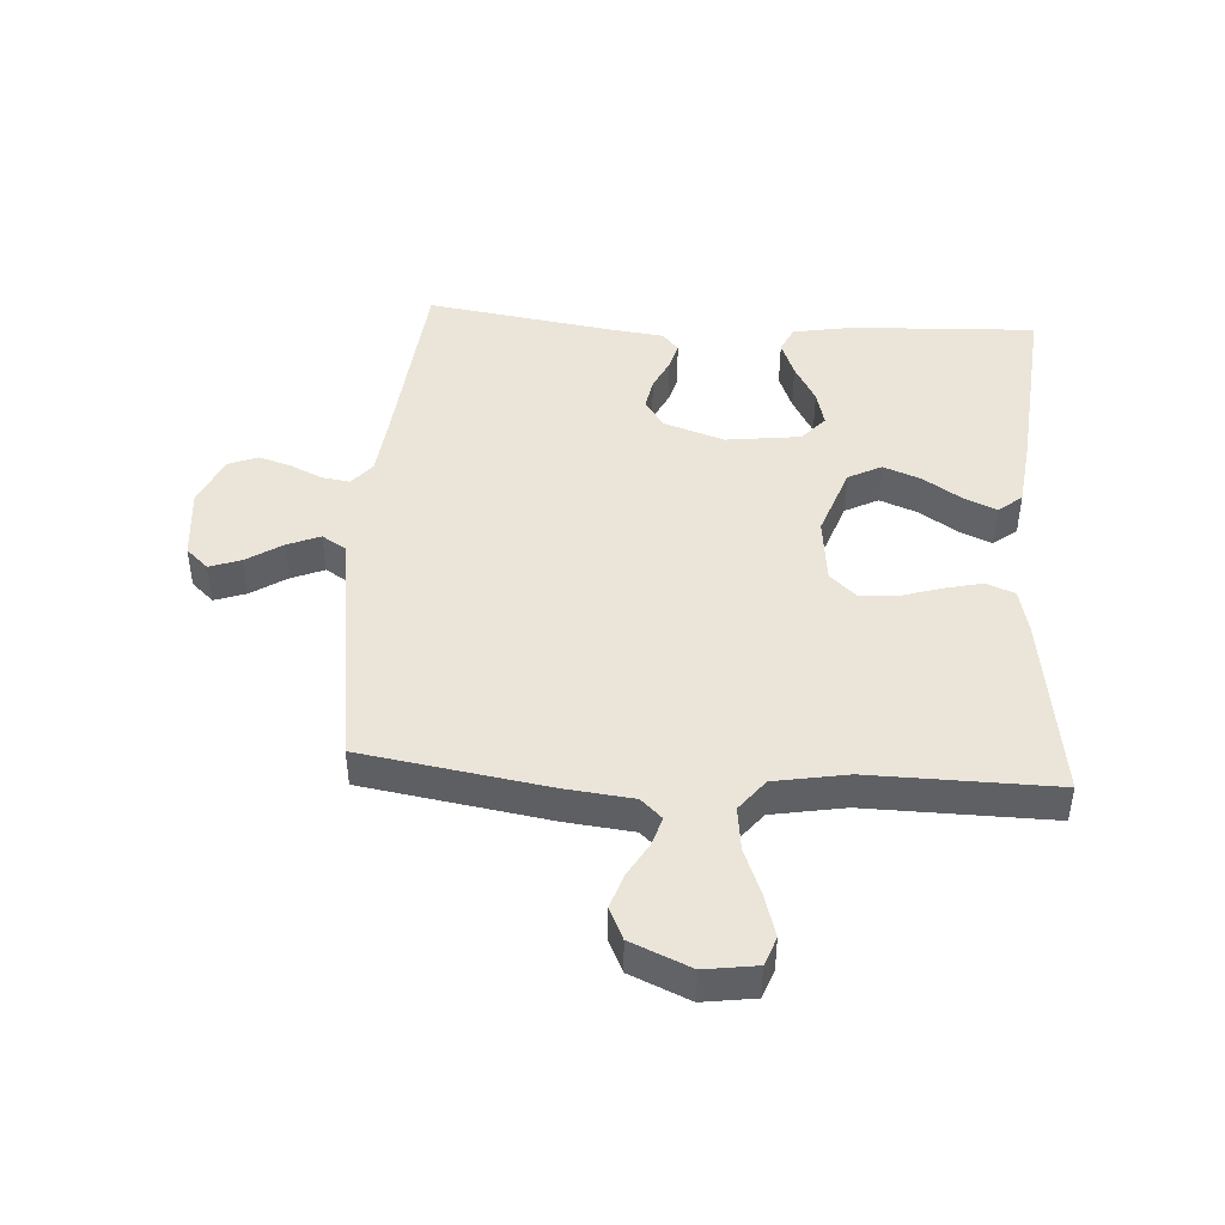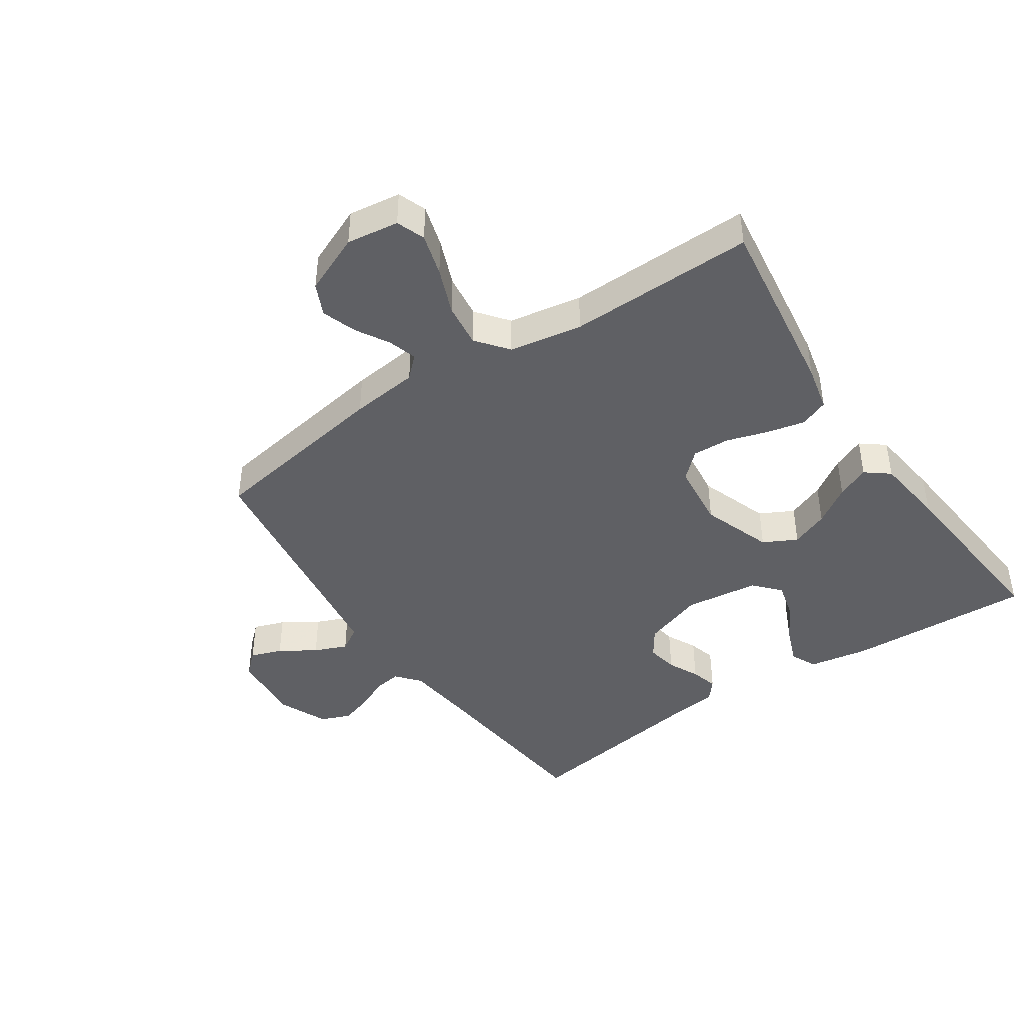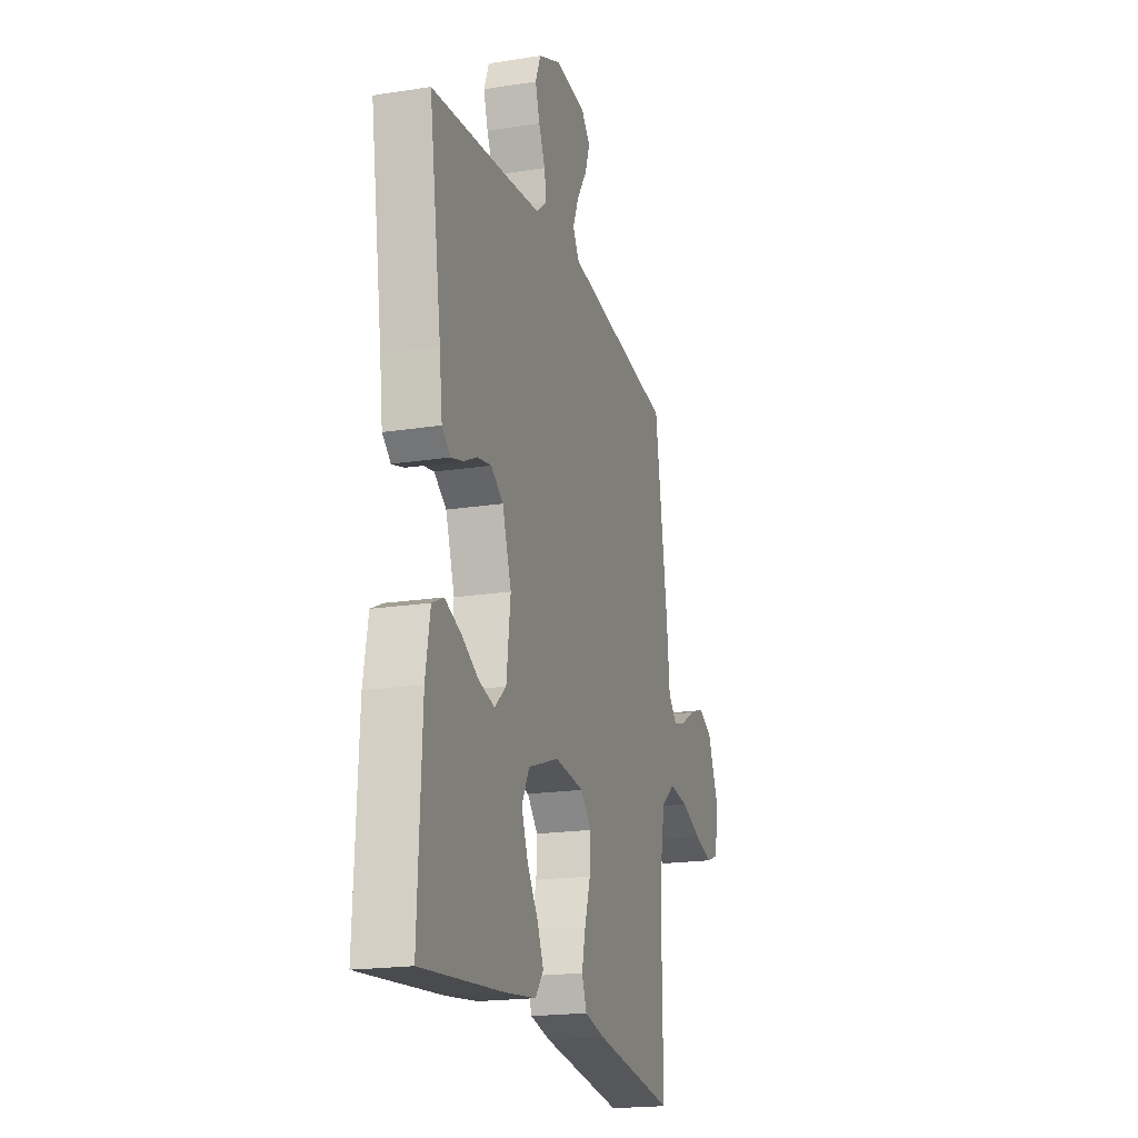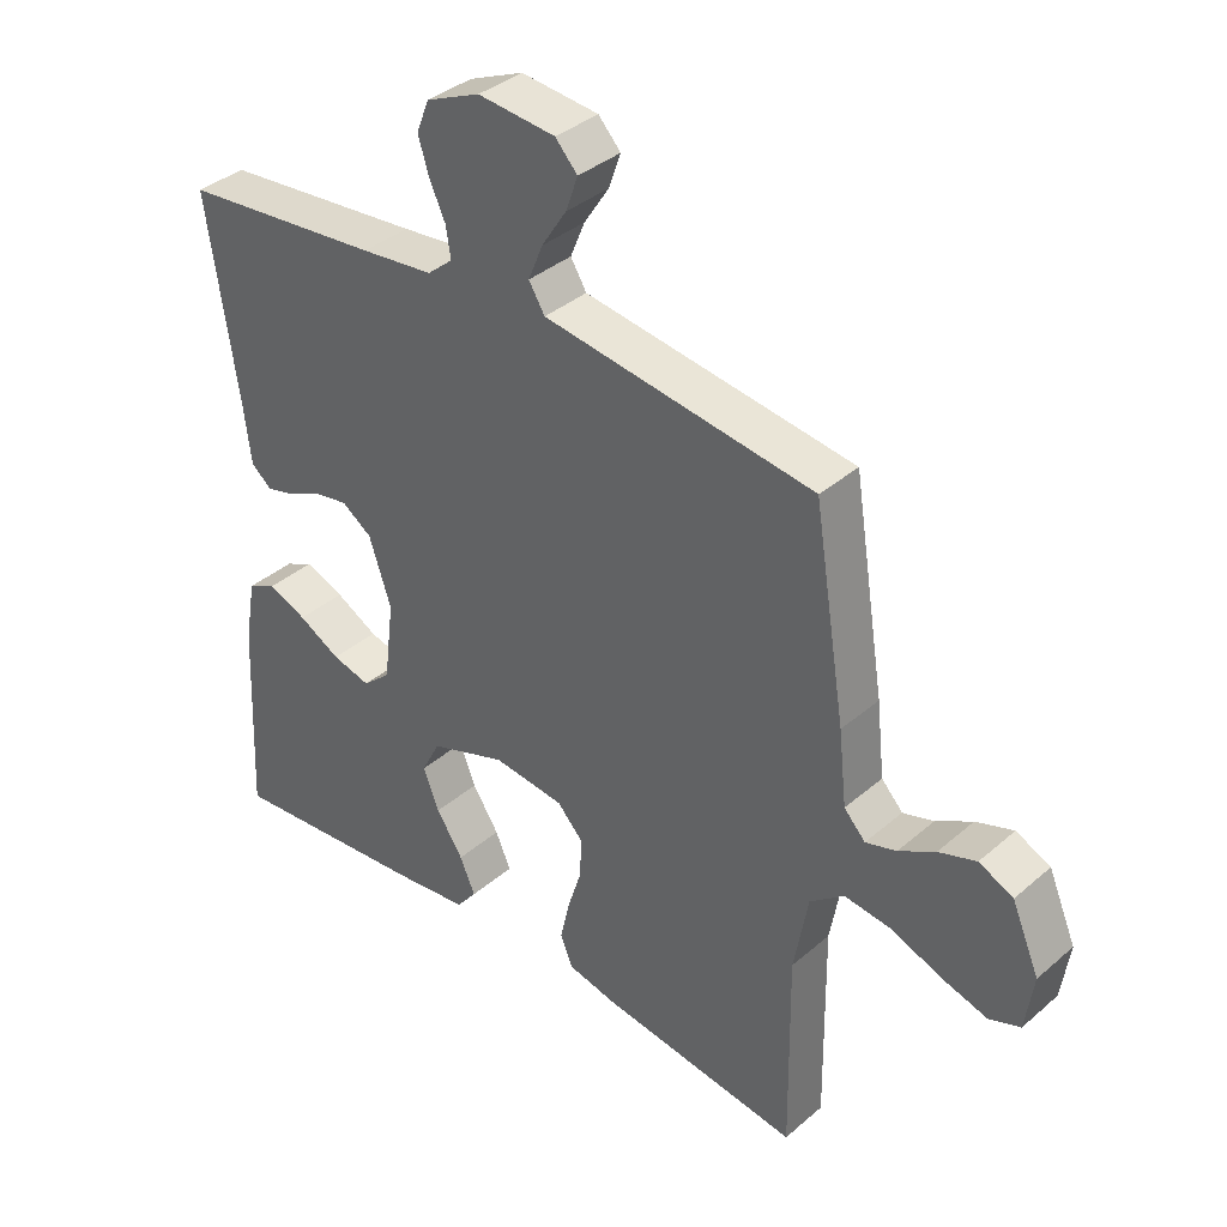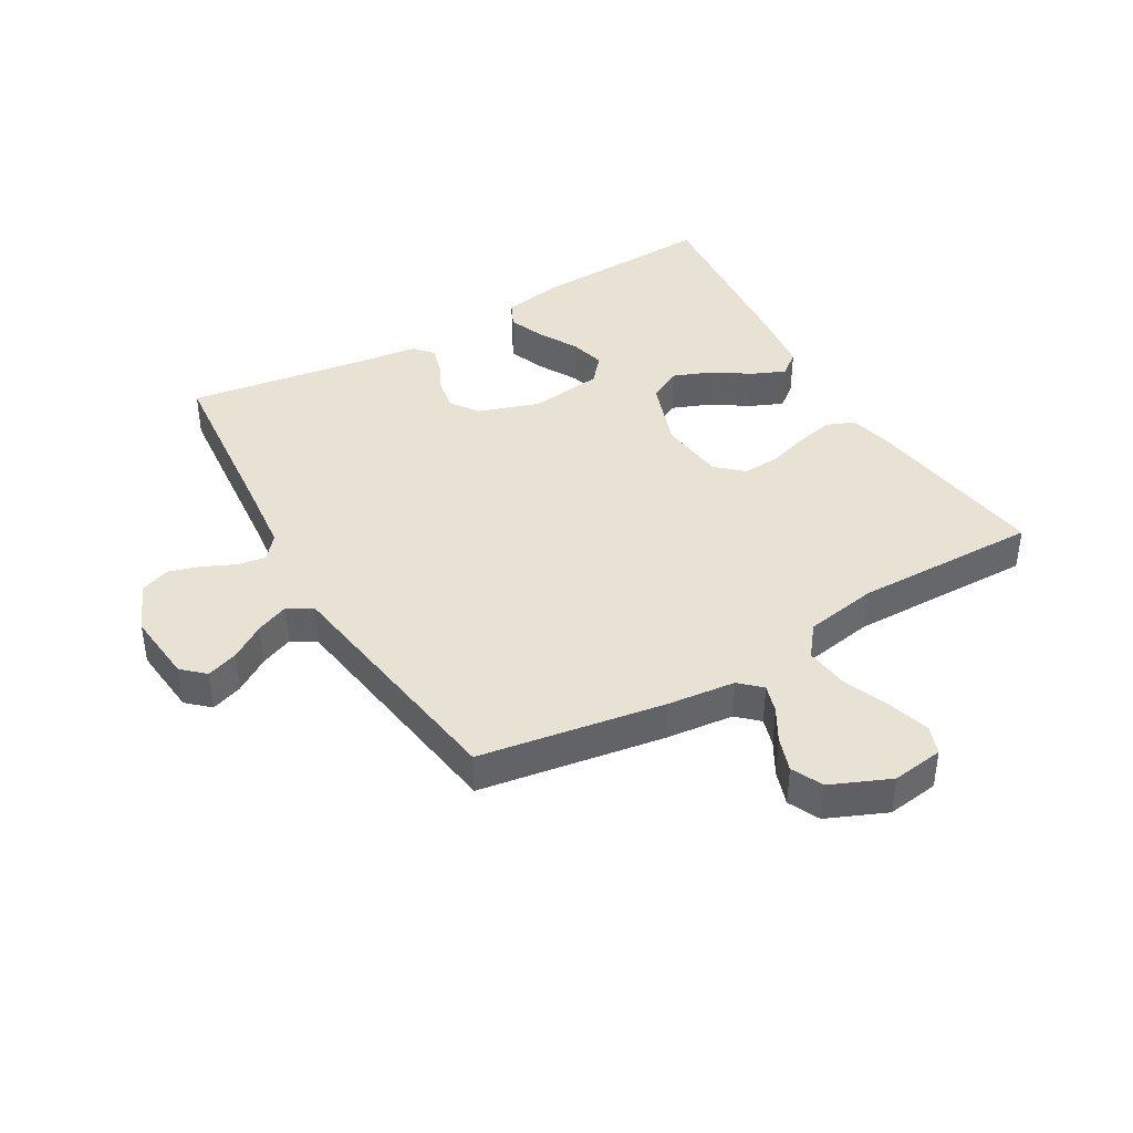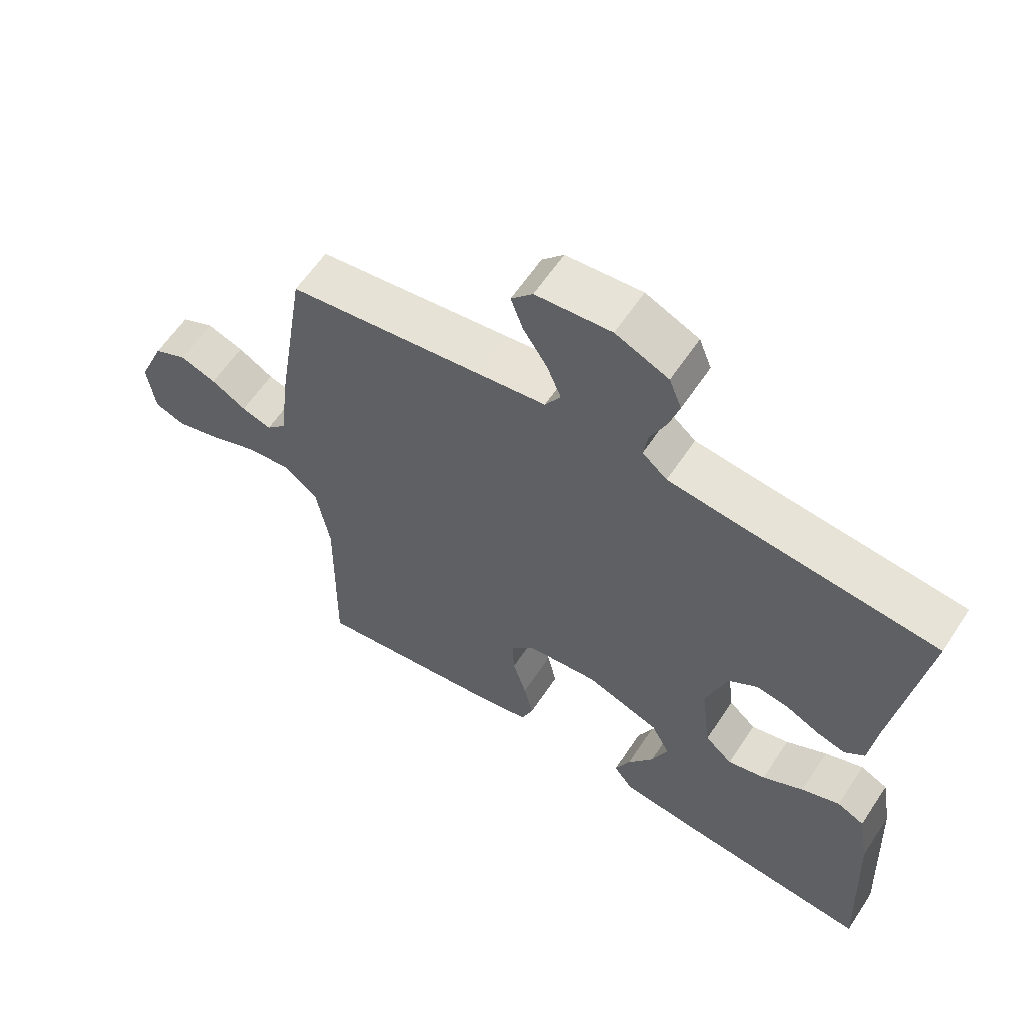
<metadata>
{"format":"obj","ext":"obj","renderer":"f3d","projection":"perspective","resolution":1024,"background":"white","views":[{"elev":44.9,"azim":93.8,"up":"+Y"},{"elev":-43.2,"azim":124.2,"up":"+Y"},{"elev":-19.3,"azim":-73.6,"up":"+Z"},{"elev":37.0,"azim":42.2,"up":"+Z"},{"elev":40.7,"azim":59.8,"up":"+Y"},{"elev":60.4,"azim":-146.6,"up":"+Z"}]}
</metadata>
<code>
v -0.5 0.07 -0.5
v -0.486 0.07 -0.2
v -0.469 0.07 -0.104
v -0.427 0.07 -0.084
v -0.368 0.07 -0.107
v -0.305 0.07 -0.142
v -0.247 0.07 -0.157
v -0.205 0.07 -0.12
v -0.19 0.07 0
v -0.223 0.07 0.098
v -0.268 0.07 0.129
v -0.319 0.07 0.12
v -0.369 0.07 0.096
v -0.413 0.07 0.084
v -0.444 0.07 0.11
v -0.455 0.07 0.2
v -0.5 0.07 0.5
v -0.2 0.07 0.529
v -0.091 0.07 0.541
v -0.053 0.07 0.573
v -0.06 0.07 0.618
v -0.084 0.07 0.67
v -0.1 0.07 0.722
v -0.081 0.07 0.77
v 0 0.07 0.805
v 0.116 0.07 0.794
v 0.149 0.07 0.758
v 0.131 0.07 0.707
v 0.094 0.07 0.65
v 0.072 0.07 0.597
v 0.096 0.07 0.558
v 0.2 0.07 0.543
v 0.5 0.07 0.5
v 0.548 0.07 0.2
v 0.56 0.07 0.09
v 0.592 0.07 0.056
v 0.638 0.07 0.07
v 0.692 0.07 0.101
v 0.748 0.07 0.12
v 0.799 0.07 0.096
v 0.84 0.07 0
v 0.828 0.07 -0.084
v 0.782 0.07 -0.101
v 0.714 0.07 -0.081
v 0.639 0.07 -0.051
v 0.568 0.07 -0.042
v 0.517 0.07 -0.082
v 0.496 0.07 -0.2
v 0.5 0.07 -0.5
v 0.2 0.07 -0.457
v 0.126 0.07 -0.44
v 0.108 0.07 -0.394
v 0.122 0.07 -0.333
v 0.143 0.07 -0.266
v 0.146 0.07 -0.206
v 0.107 0.07 -0.164
v 0 0.07 -0.152
v -0.114 0.07 -0.192
v -0.142 0.07 -0.246
v -0.118 0.07 -0.307
v -0.078 0.07 -0.368
v -0.055 0.07 -0.421
v -0.085 0.07 -0.459
v -0.2 0.07 -0.473
v -0.5 0 -0.5
v -0.486 0 -0.2
v -0.469 0 -0.104
v -0.427 0 -0.084
v -0.368 0 -0.107
v -0.305 0 -0.142
v -0.247 0 -0.157
v -0.205 0 -0.12
v -0.19 0 0
v -0.223 0 0.098
v -0.268 0 0.129
v -0.319 0 0.12
v -0.369 0 0.096
v -0.413 0 0.084
v -0.444 0 0.11
v -0.455 0 0.2
v -0.5 0 0.5
v -0.2 0 0.529
v -0.091 0 0.541
v -0.053 0 0.573
v -0.06 0 0.618
v -0.084 0 0.67
v -0.1 0 0.722
v -0.081 0 0.77
v 0 0 0.805
v 0.116 0 0.794
v 0.149 0 0.758
v 0.131 0 0.707
v 0.094 0 0.65
v 0.072 0 0.597
v 0.096 0 0.558
v 0.2 0 0.543
v 0.5 0 0.5
v 0.548 0 0.2
v 0.56 0 0.09
v 0.592 0 0.056
v 0.638 0 0.07
v 0.692 0 0.101
v 0.748 0 0.12
v 0.799 0 0.096
v 0.84 0 0
v 0.828 0 -0.084
v 0.782 0 -0.101
v 0.714 0 -0.081
v 0.639 0 -0.051
v 0.568 0 -0.042
v 0.517 0 -0.082
v 0.496 0 -0.2
v 0.5 0 -0.5
v 0.2 0 -0.457
v 0.126 0 -0.44
v 0.108 0 -0.394
v 0.122 0 -0.333
v 0.143 0 -0.266
v 0.146 0 -0.206
v 0.107 0 -0.164
v 0 0 -0.152
v -0.114 0 -0.192
v -0.142 0 -0.246
v -0.118 0 -0.307
v -0.078 0 -0.368
v -0.055 0 -0.421
v -0.085 0 -0.459
v -0.2 0 -0.473
f 4 5 6
f 3 4 6
f 2 3 6
f 1 2 6
f 64 1 6
f 63 64 6
f 62 63 6
f 61 62 6
f 60 61 6
f 59 60 6 7
f 58 59 7 8
f 57 58 8 9
f 56 57 9 10
f 52 53 54
f 51 52 54
f 50 51 54
f 49 50 54
f 48 49 54
f 47 48 54 55
f 46 47 55 56
f 43 44 45
f 42 43 45
f 41 42 45
f 40 41 45
f 39 40 45
f 38 39 45
f 37 38 45
f 36 37 45 46
f 46 56 10
f 36 46 10
f 35 36 10
f 35 10 11
f 34 35 11
f 33 34 11
f 32 33 11
f 27 28 29
f 26 27 29
f 25 26 29
f 24 25 29
f 23 24 29
f 22 23 29
f 21 22 29
f 20 21 29 30
f 19 20 30 31
f 16 17 18
f 19 31 32
f 18 19 32
f 16 18 32
f 15 16 32
f 14 15 32
f 13 14 32
f 12 13 32
f 11 12 32
f 70 69 68
f 70 68 67
f 70 67 66
f 70 66 65
f 70 65 128
f 70 128 127
f 70 127 126
f 70 126 125
f 70 125 124
f 71 70 124 123
f 72 71 123 122
f 73 72 122 121
f 74 73 121 120
f 118 117 116
f 118 116 115
f 118 115 114
f 118 114 113
f 118 113 112
f 119 118 112 111
f 120 119 111 110
f 109 108 107
f 109 107 106
f 109 106 105
f 109 105 104
f 109 104 103
f 109 103 102
f 109 102 101
f 110 109 101 100
f 74 120 110
f 74 110 100
f 74 100 99
f 75 74 99
f 75 99 98
f 75 98 97
f 75 97 96
f 93 92 91
f 93 91 90
f 93 90 89
f 93 89 88
f 93 88 87
f 93 87 86
f 93 86 85
f 94 93 85 84
f 95 94 84 83
f 82 81 80
f 96 95 83
f 96 83 82
f 96 82 80
f 96 80 79
f 96 79 78
f 96 78 77
f 96 77 76
f 96 76 75
f 1 65 66 2
f 2 66 67 3
f 3 67 68 4
f 4 68 69 5
f 5 69 70 6
f 6 70 71 7
f 7 71 72 8
f 8 72 73 9
f 9 73 74 10
f 10 74 75 11
f 11 75 76 12
f 12 76 77 13
f 13 77 78 14
f 14 78 79 15
f 15 79 80 16
f 16 80 81 17
f 17 81 82 18
f 18 82 83 19
f 19 83 84 20
f 20 84 85 21
f 21 85 86 22
f 22 86 87 23
f 23 87 88 24
f 24 88 89 25
f 25 89 90 26
f 26 90 91 27
f 27 91 92 28
f 28 92 93 29
f 29 93 94 30
f 30 94 95 31
f 31 95 96 32
f 32 96 97 33
f 33 97 98 34
f 34 98 99 35
f 35 99 100 36
f 36 100 101 37
f 37 101 102 38
f 38 102 103 39
f 39 103 104 40
f 40 104 105 41
f 41 105 106 42
f 42 106 107 43
f 43 107 108 44
f 44 108 109 45
f 45 109 110 46
f 46 110 111 47
f 47 111 112 48
f 48 112 113 49
f 49 113 114 50
f 50 114 115 51
f 51 115 116 52
f 52 116 117 53
f 53 117 118 54
f 54 118 119 55
f 55 119 120 56
f 56 120 121 57
f 57 121 122 58
f 58 122 123 59
f 59 123 124 60
f 60 124 125 61
f 61 125 126 62
f 62 126 127 63
f 63 127 128 64
f 64 128 65 1

</code>
